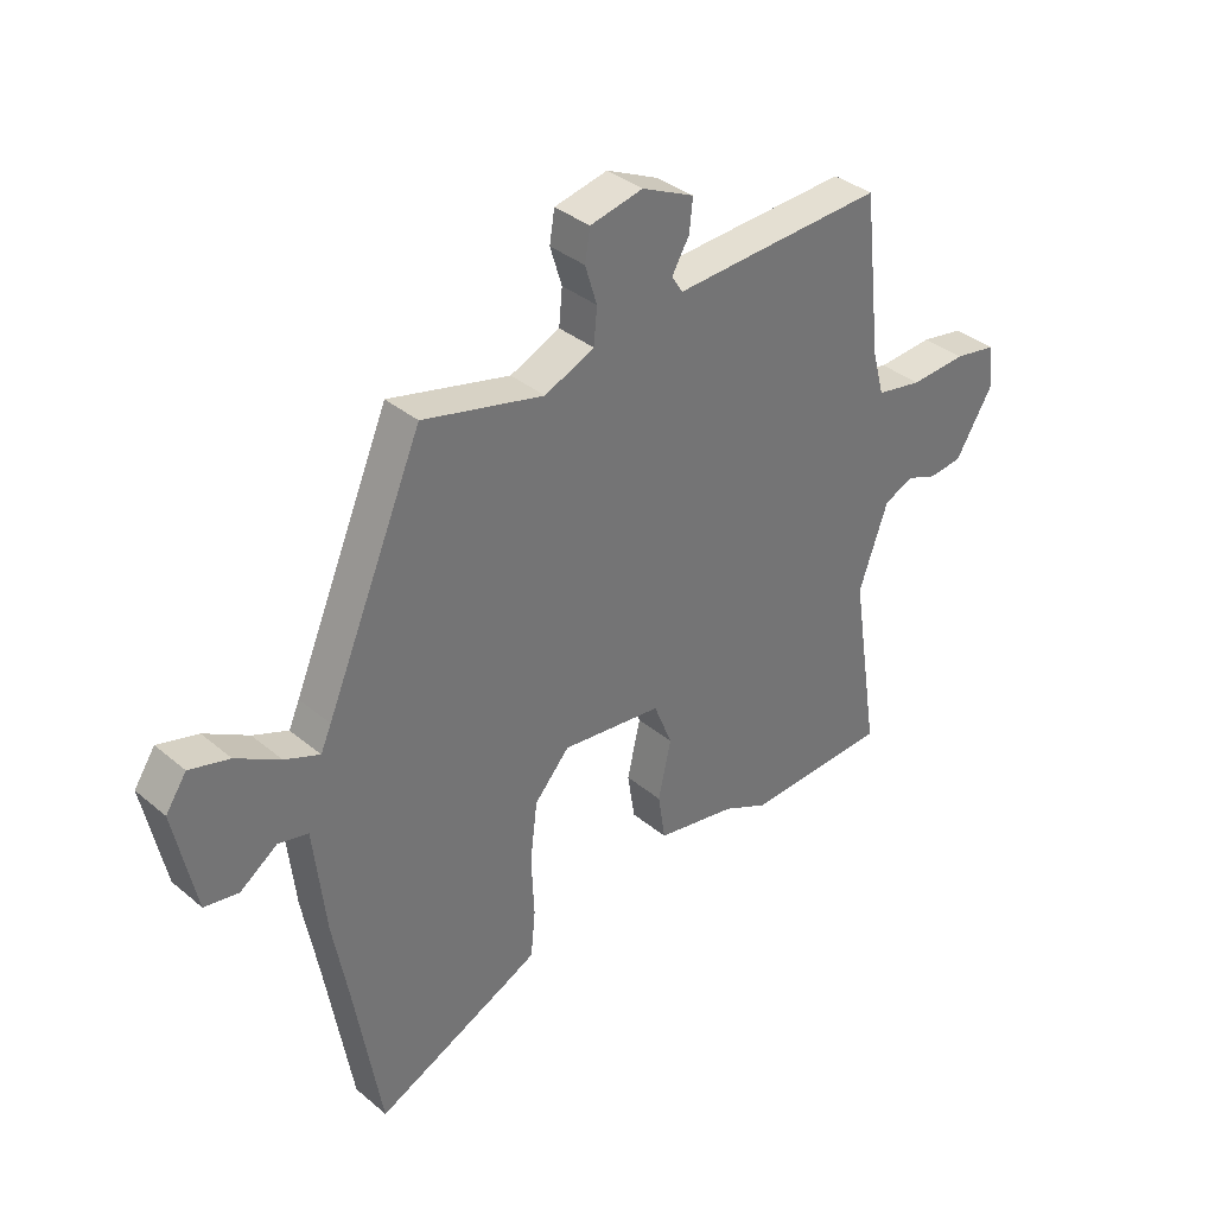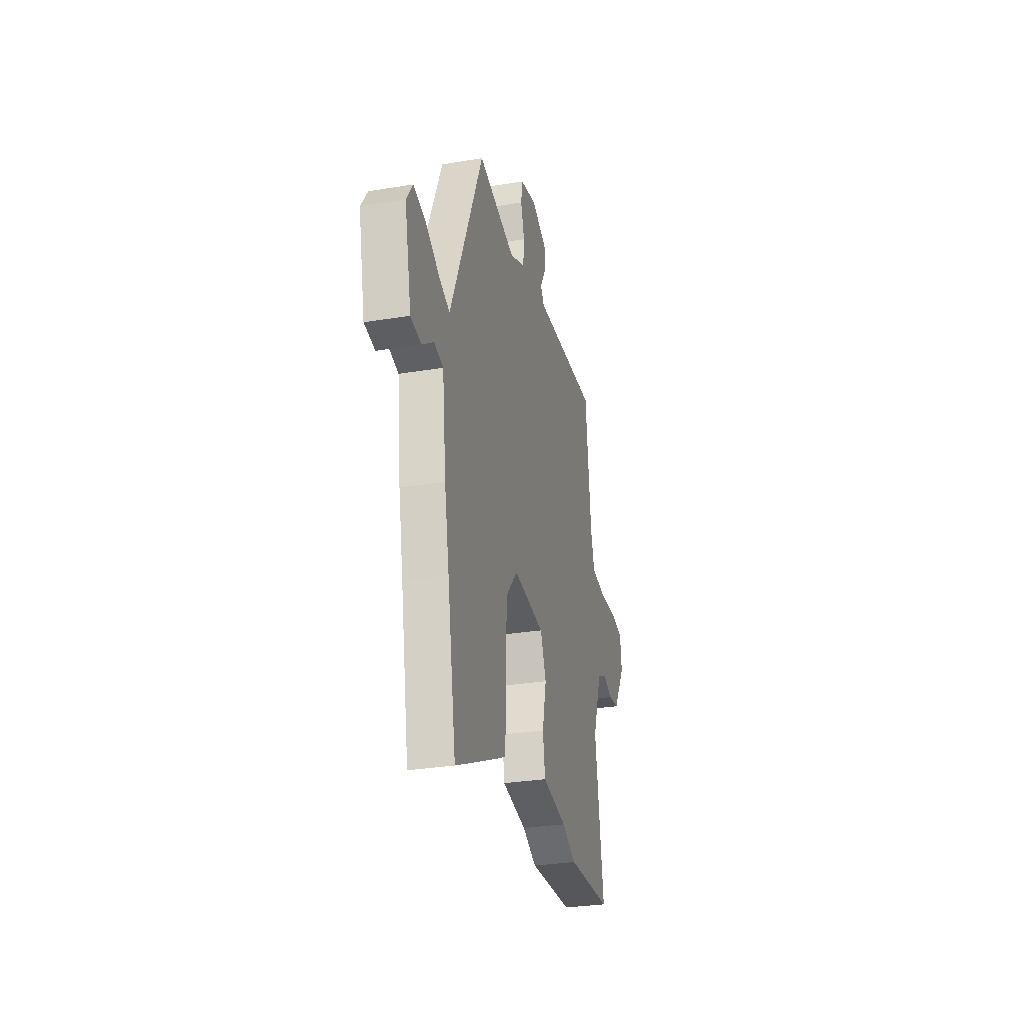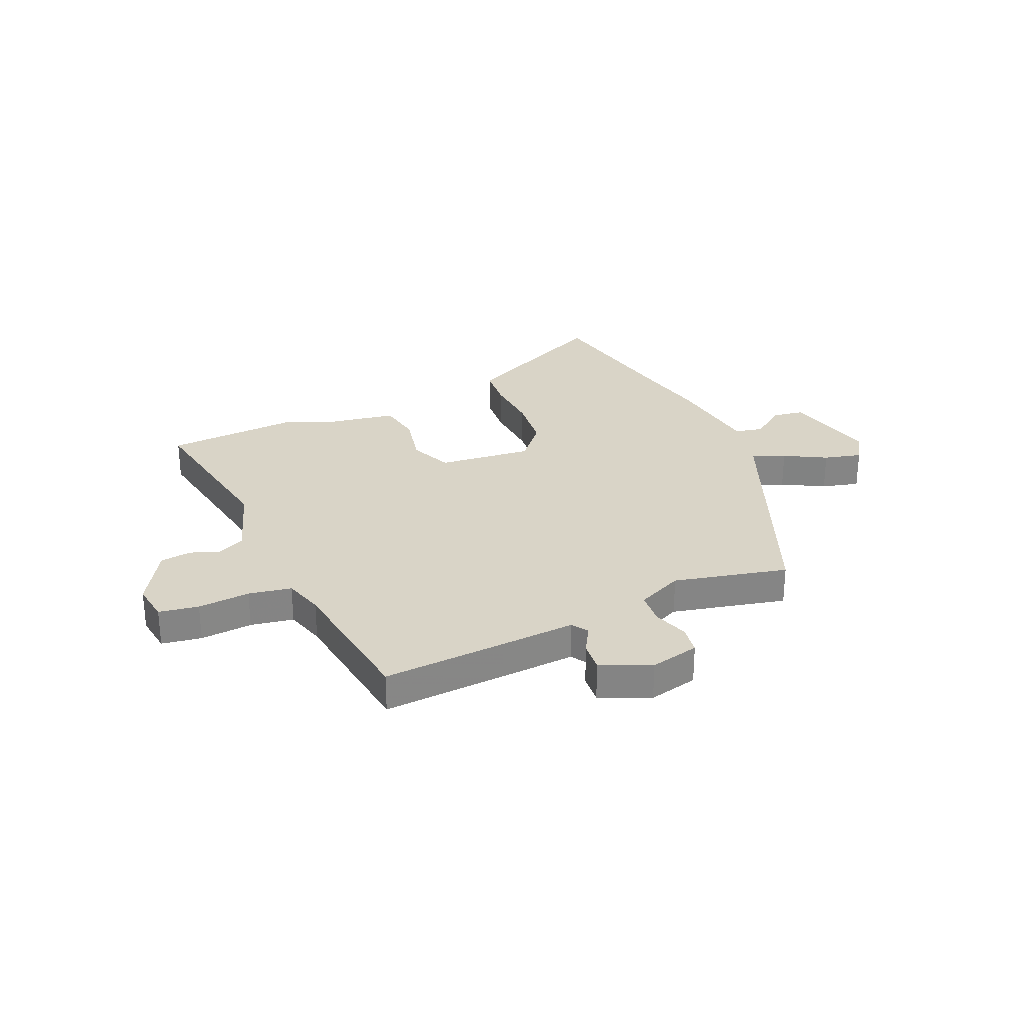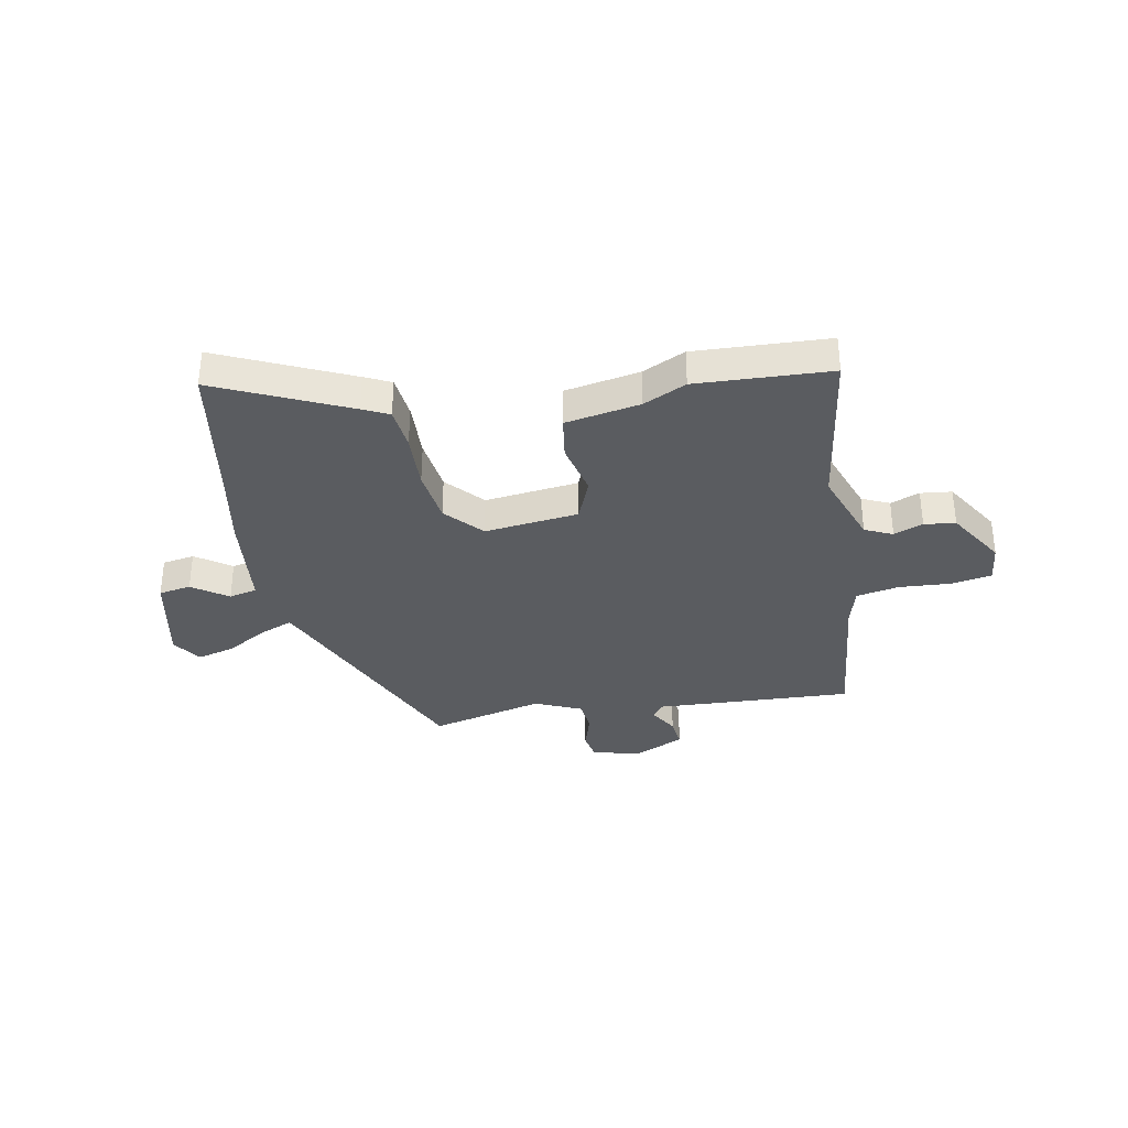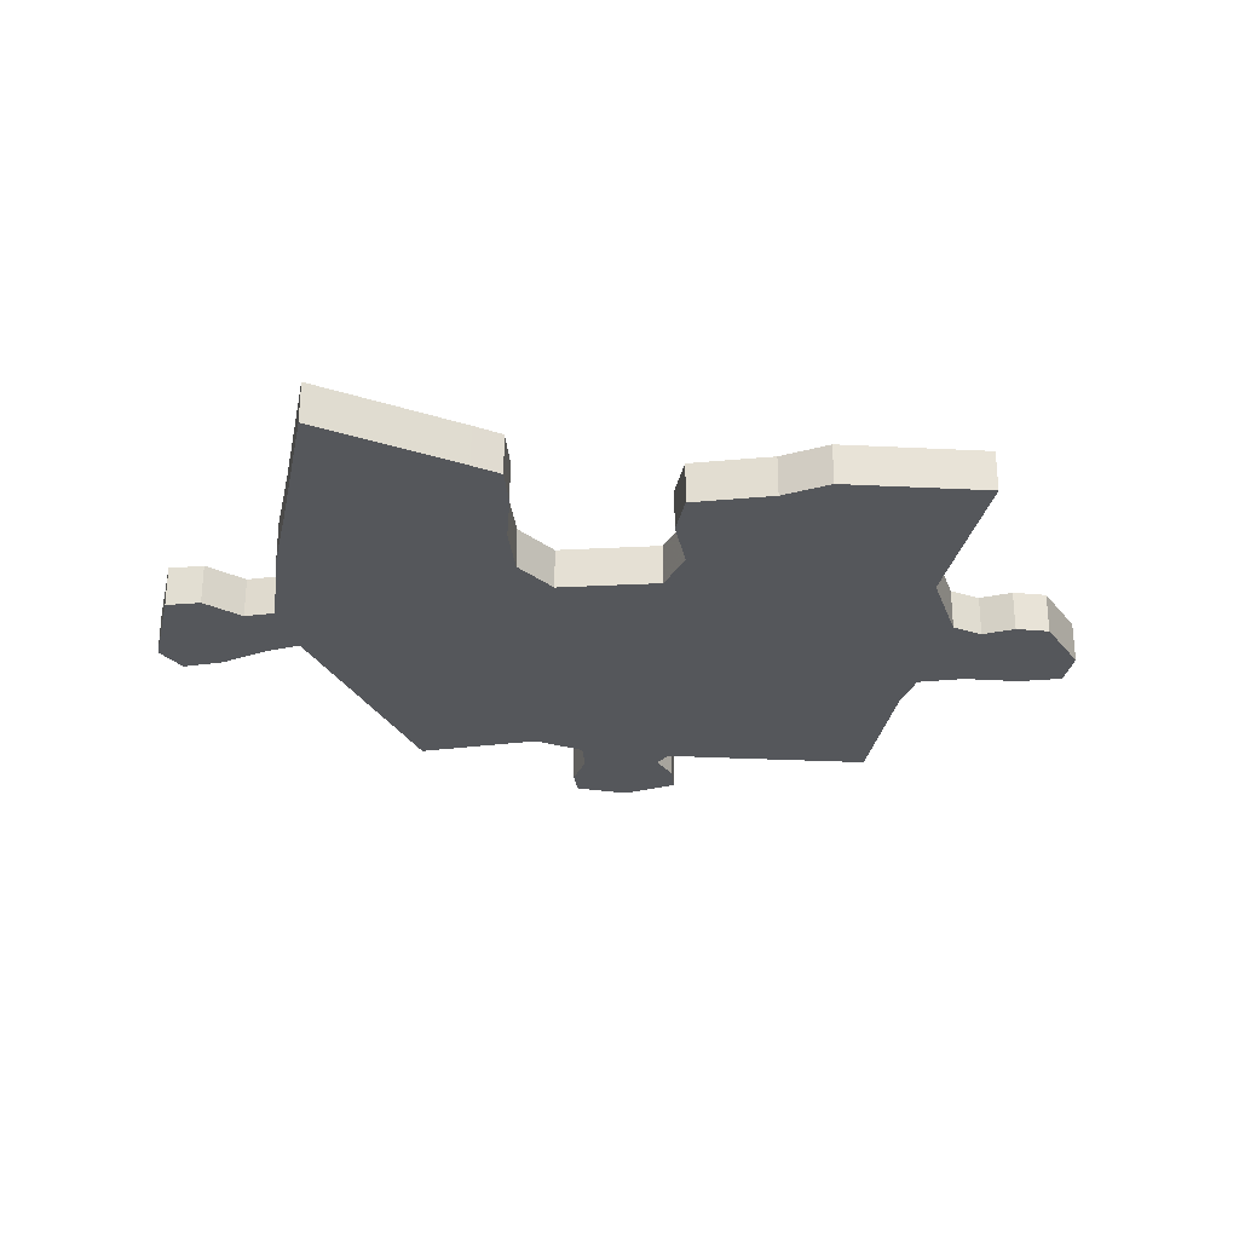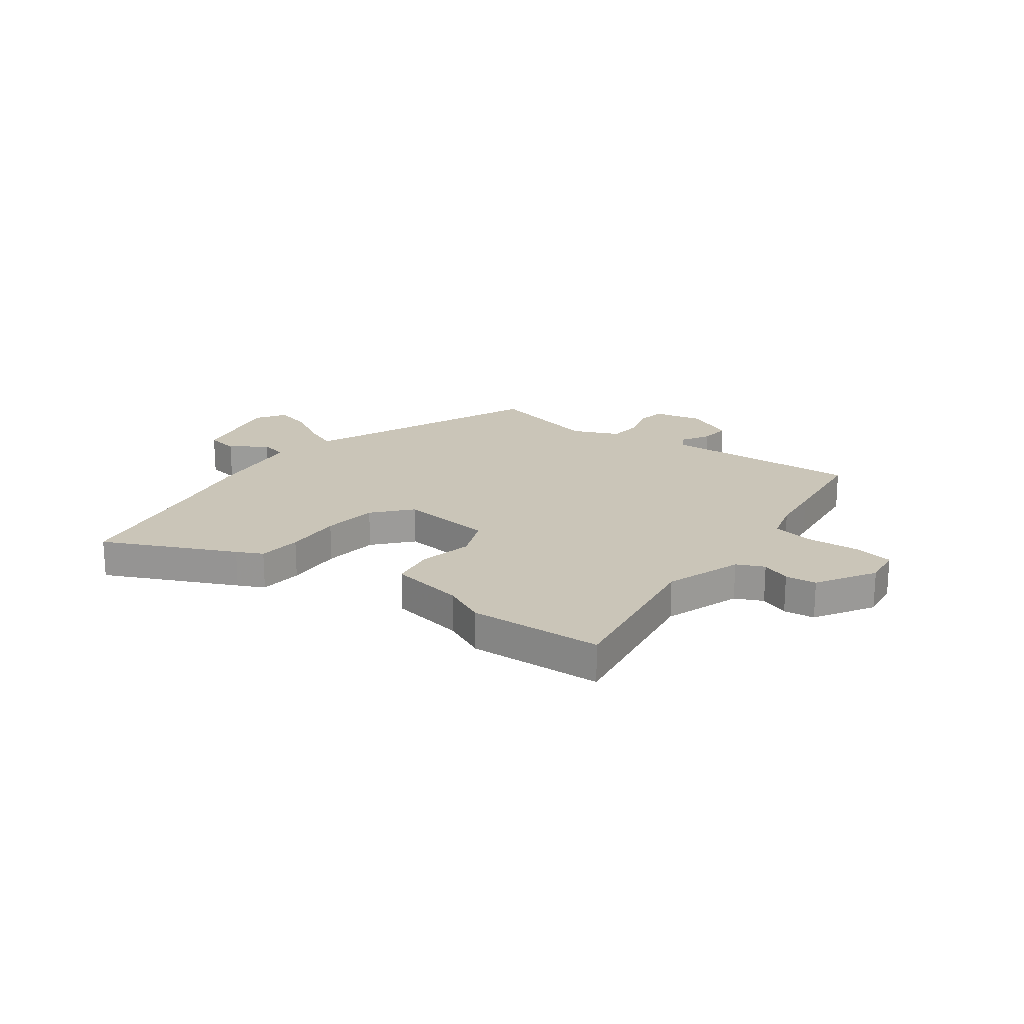
<metadata>
{"format":"obj","ext":"obj","renderer":"f3d","projection":"perspective","resolution":1024,"background":"white","views":[{"elev":35.9,"azim":137.5,"up":"+Z"},{"elev":-29.6,"azim":103.7,"up":"+Z"},{"elev":28.6,"azim":-24.4,"up":"+Y"},{"elev":-34.3,"azim":-169.0,"up":"+Y"},{"elev":-27.0,"azim":178.4,"up":"+Y"},{"elev":20.3,"azim":-143.5,"up":"+Y"}]}
</metadata>
<code>
v -0.324 0.07 -0.509
v -0.577 0.07 -0.496
v -0.528 0.07 -0.178
v -0.579 0.07 -0.033
v -0.631 0.07 -0.009
v -0.686 0.07 -0.03
v -0.745 0.07 -0.023
v -0.812 0.07 0.087
v -0.803 0.07 0.162
v -0.728 0.07 0.175
v -0.629 0.07 0.168
v -0.548 0.07 0.183
v -0.527 0.07 0.26
v -0.516 0.07 0.358
v -0.495 0.07 0.542
v -0.262 0.07 0.53
v -0.12 0.07 0.522
v -0.1 0.07 0.553
v -0.131 0.07 0.606
v -0.137 0.07 0.663
v -0.044 0.07 0.706
v 0.05 0.07 0.685
v 0.059 0.07 0.63
v 0.038 0.07 0.562
v 0.044 0.07 0.499
v 0.132 0.07 0.46
v 0.347 0.07 0.512
v 0.519 0.07 0.11
v 0.538 0.07 0.067
v 0.6 0.07 0.092
v 0.678 0.07 0.137
v 0.749 0.07 0.156
v 0.786 0.07 0.101
v 0.748 0.07 -0.079
v 0.687 0.07 -0.089
v 0.621 0.07 -0.042
v 0.568 0.07 -0.054
v 0.547 0.07 -0.241
v 0.52 0.07 -0.385
v 0.472 0.07 -0.663
v 0.226 0.07 -0.548
v 0.177 0.07 -0.524
v 0.169 0.07 -0.442
v 0.174 0.07 -0.334
v 0.161 0.07 -0.23
v 0.099 0.07 -0.16
v -0.079 0.07 -0.18
v -0.112 0.07 -0.261
v -0.089 0.07 -0.363
v -0.102 0.07 -0.446
v -0.243 0.07 -0.471
v -0.324 0 -0.509
v -0.577 0 -0.496
v -0.528 0 -0.178
v -0.579 0 -0.033
v -0.631 0 -0.009
v -0.686 0 -0.03
v -0.745 0 -0.023
v -0.812 0 0.087
v -0.803 0 0.162
v -0.728 0 0.175
v -0.629 0 0.168
v -0.548 0 0.183
v -0.527 0 0.26
v -0.516 0 0.358
v -0.495 0 0.542
v -0.262 0 0.53
v -0.12 0 0.522
v -0.1 0 0.553
v -0.131 0 0.606
v -0.137 0 0.663
v -0.044 0 0.706
v 0.05 0 0.685
v 0.059 0 0.63
v 0.038 0 0.562
v 0.044 0 0.499
v 0.132 0 0.46
v 0.347 0 0.512
v 0.519 0 0.11
v 0.538 0 0.067
v 0.6 0 0.092
v 0.678 0 0.137
v 0.749 0 0.156
v 0.786 0 0.101
v 0.748 0 -0.079
v 0.687 0 -0.089
v 0.621 0 -0.042
v 0.568 0 -0.054
v 0.547 0 -0.241
v 0.52 0 -0.385
v 0.472 0 -0.663
v 0.226 0 -0.548
v 0.177 0 -0.524
v 0.169 0 -0.442
v 0.174 0 -0.334
v 0.161 0 -0.23
v 0.099 0 -0.16
v -0.079 0 -0.18
v -0.112 0 -0.261
v -0.089 0 -0.363
v -0.102 0 -0.446
v -0.243 0 -0.471
f 48 49 50 51
f 47 48 51 1
f 41 42 43 44
f 39 40 41 44
f 37 38 39 44
f 37 44 45
f 33 34 35 36
f 33 36 37
f 30 31 32 33
f 29 30 33 37
f 28 29 37 45
f 26 27 28 45
f 21 22 23 24
f 21 24 25
f 18 19 20 21
f 18 21 25
f 17 18 25 26
f 13 14 15 16
f 12 13 16 17
f 8 9 10 11
f 8 11 12
f 5 6 7 8
f 4 5 8 12
f 3 4 12 17
f 47 1 2 3
f 46 47 3 17
f 17 26 45 46
f 102 101 100 99
f 52 102 99 98
f 95 94 93 92
f 95 92 91 90
f 95 90 89 88
f 96 95 88
f 87 86 85 84
f 88 87 84
f 84 83 82 81
f 88 84 81 80
f 96 88 80 79
f 96 79 78 77
f 75 74 73 72
f 76 75 72
f 72 71 70 69
f 76 72 69
f 77 76 69 68
f 67 66 65 64
f 68 67 64 63
f 62 61 60 59
f 63 62 59
f 59 58 57 56
f 63 59 56 55
f 68 63 55 54
f 54 53 52 98
f 68 54 98 97
f 97 96 77 68
f 1 52 53 2
f 2 53 54 3
f 3 54 55 4
f 4 55 56 5
f 5 56 57 6
f 6 57 58 7
f 7 58 59 8
f 8 59 60 9
f 9 60 61 10
f 10 61 62 11
f 11 62 63 12
f 12 63 64 13
f 13 64 65 14
f 14 65 66 15
f 15 66 67 16
f 16 67 68 17
f 17 68 69 18
f 18 69 70 19
f 19 70 71 20
f 20 71 72 21
f 21 72 73 22
f 22 73 74 23
f 23 74 75 24
f 24 75 76 25
f 25 76 77 26
f 26 77 78 27
f 27 78 79 28
f 28 79 80 29
f 29 80 81 30
f 30 81 82 31
f 31 82 83 32
f 32 83 84 33
f 33 84 85 34
f 34 85 86 35
f 35 86 87 36
f 36 87 88 37
f 37 88 89 38
f 38 89 90 39
f 39 90 91 40
f 40 91 92 41
f 41 92 93 42
f 42 93 94 43
f 43 94 95 44
f 44 95 96 45
f 45 96 97 46
f 46 97 98 47
f 47 98 99 48
f 48 99 100 49
f 49 100 101 50
f 50 101 102 51
f 51 102 52 1

</code>
